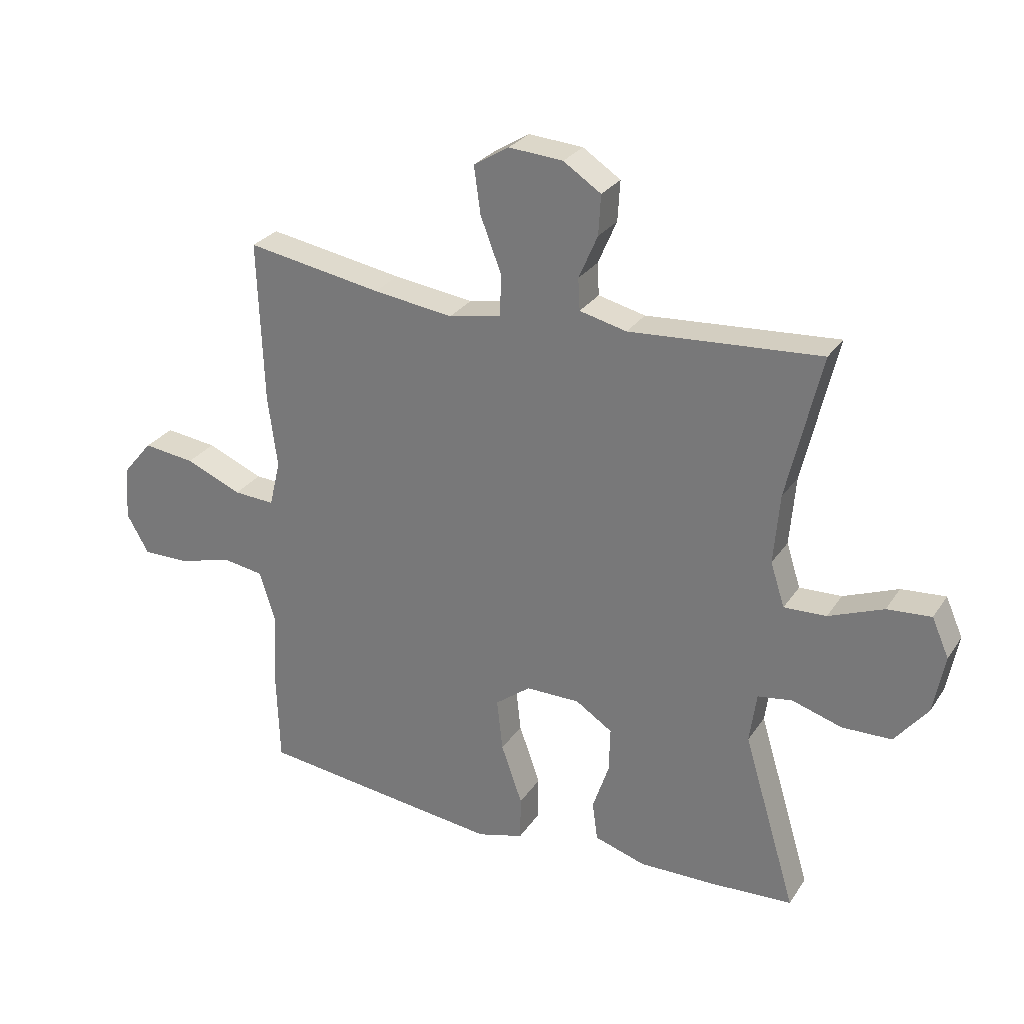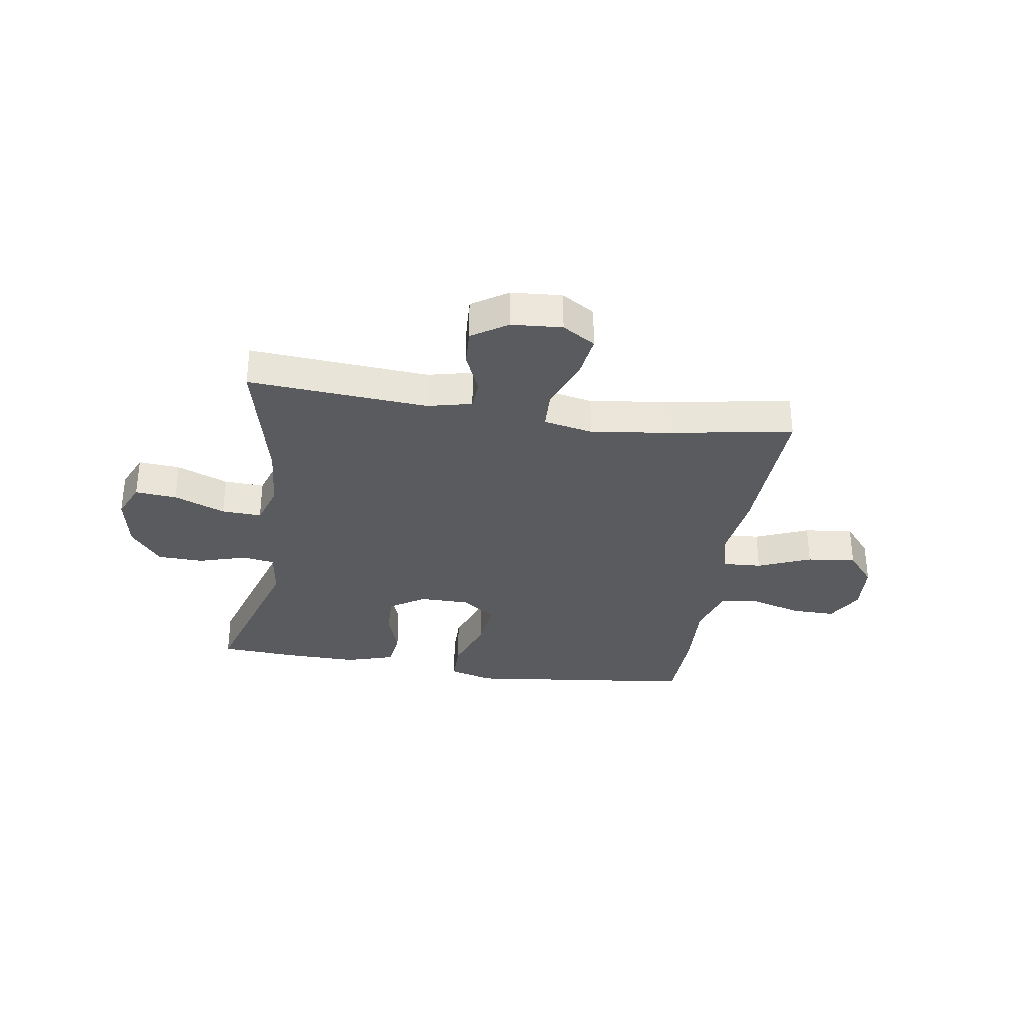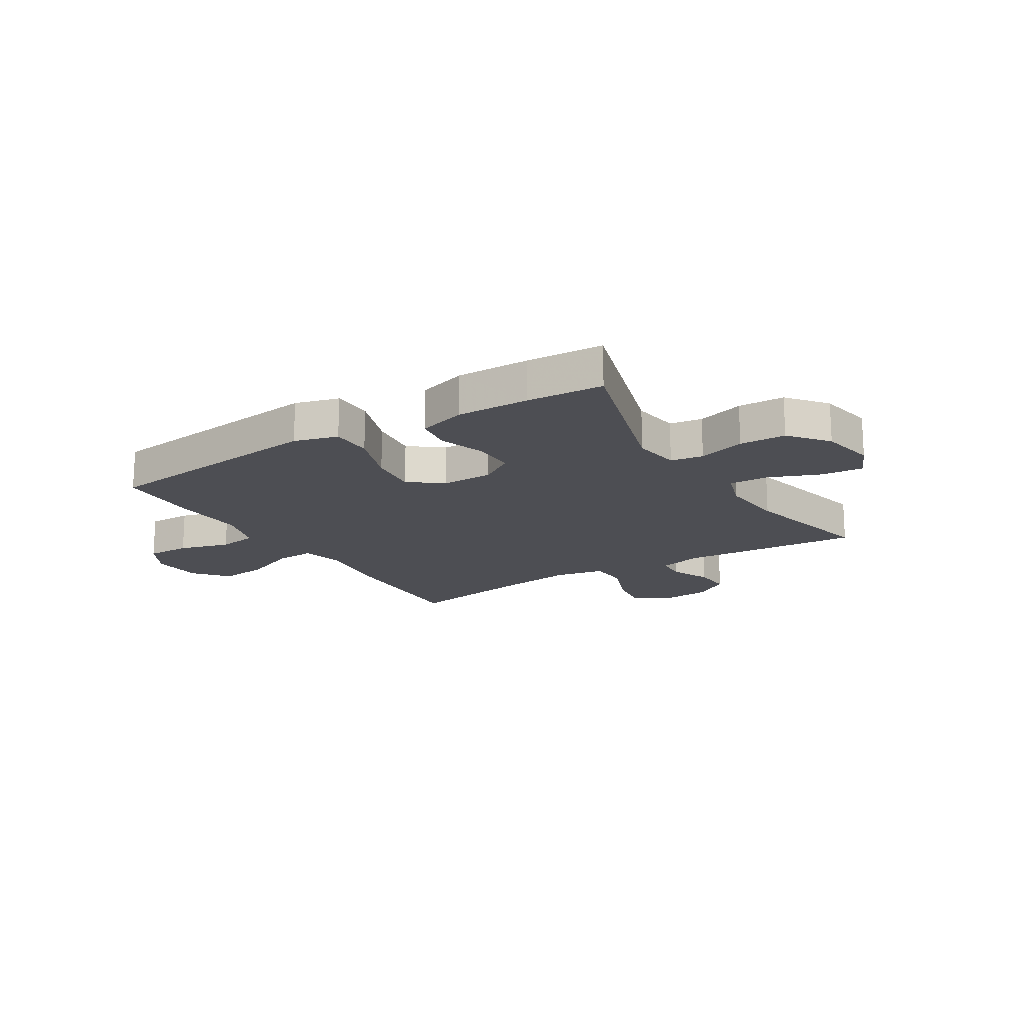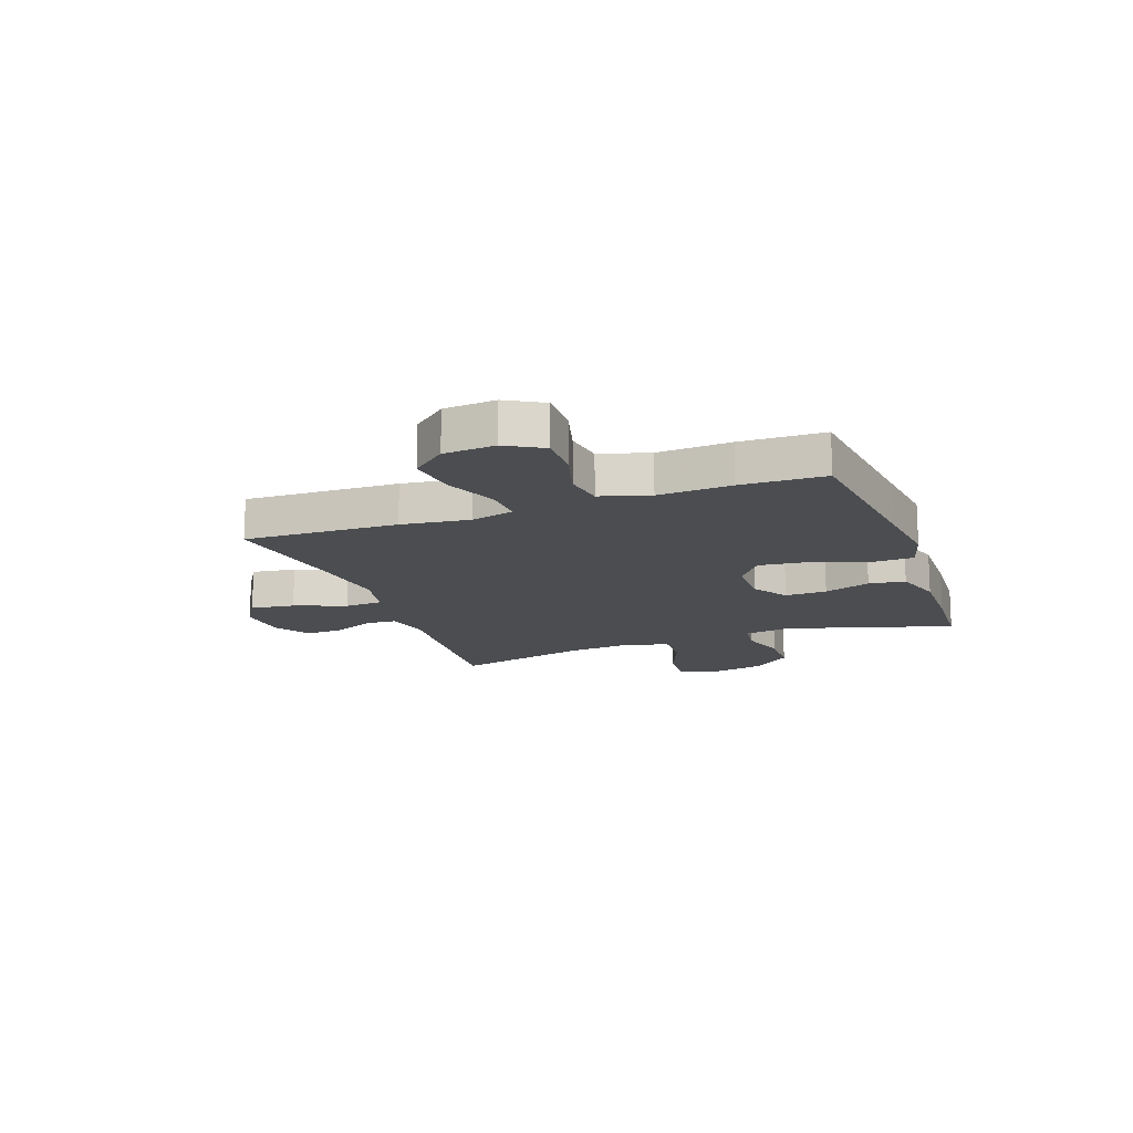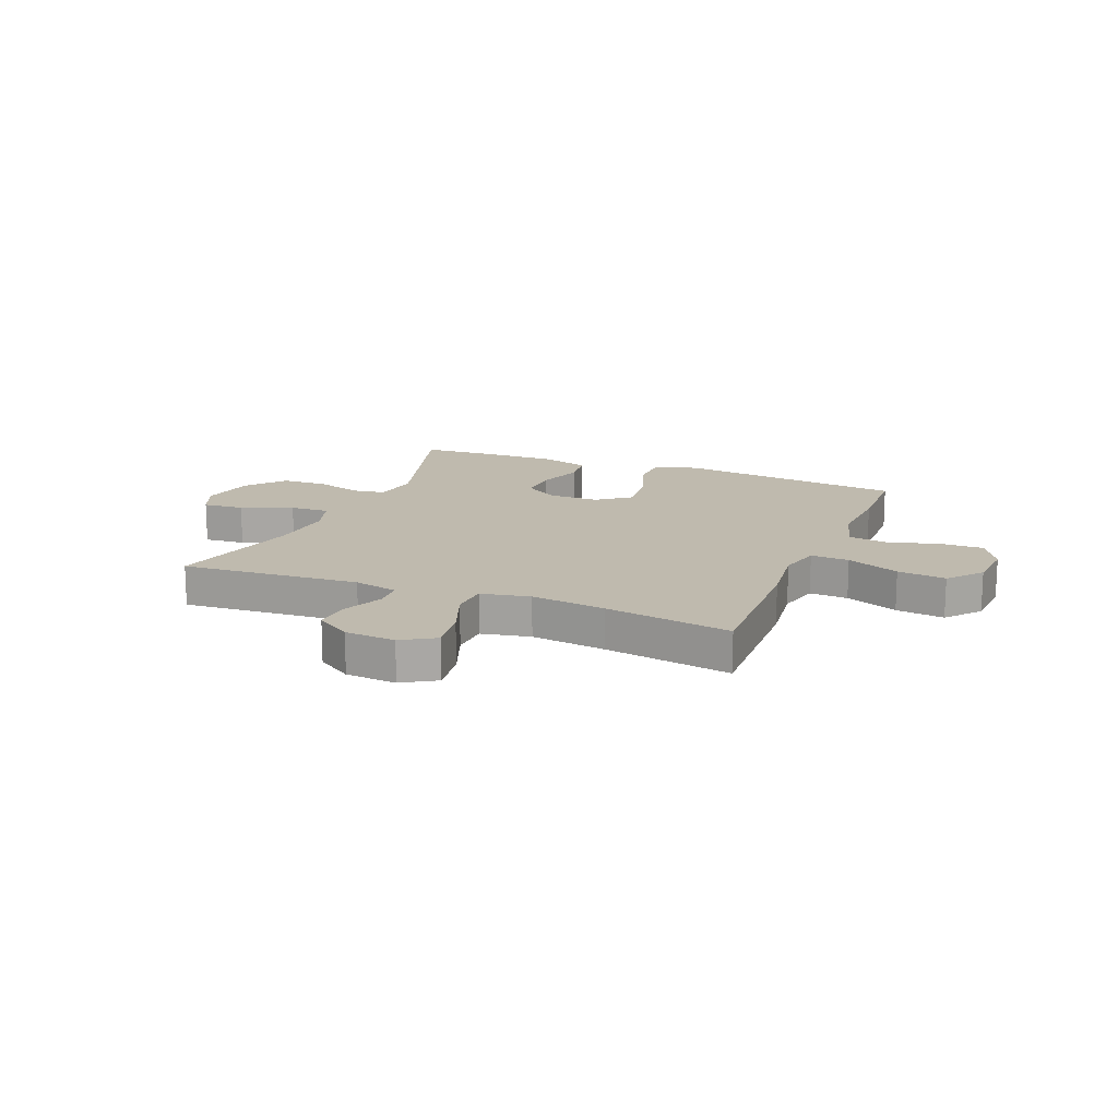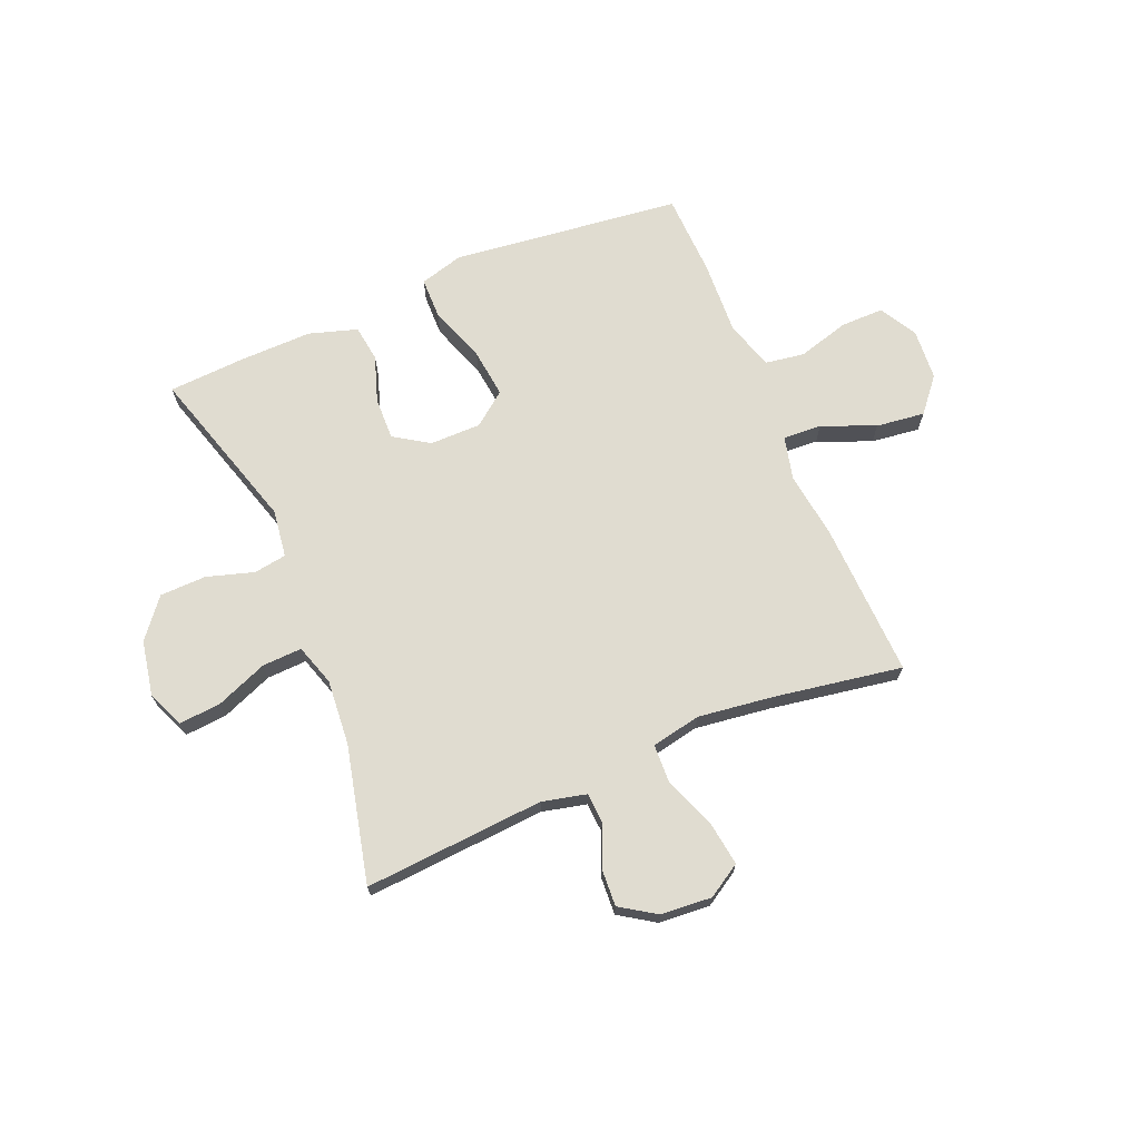
<metadata>
{"format":"obj","ext":"obj","renderer":"f3d","projection":"perspective","resolution":1024,"background":"white","views":[{"elev":27.8,"azim":-153.1,"up":"+Z"},{"elev":-32.6,"azim":-8.9,"up":"+Y"},{"elev":-17.3,"azim":-148.3,"up":"+Y"},{"elev":-15.6,"azim":110.0,"up":"+Y"},{"elev":15.6,"azim":22.1,"up":"+Y"},{"elev":69.5,"azim":-22.8,"up":"+Y"}]}
</metadata>
<code>
v 0.5 0.07 0.5
v 0.49 0.07 0.223
v 0.474 0.07 0.1
v 0.493 0.07 0.022
v 0.563 0.07 0.026
v 0.659 0.07 0.066
v 0.747 0.07 0.077
v 0.798 0.07 0.016
v 0.805 0.07 -0.077
v 0.767 0.07 -0.144
v 0.688 0.07 -0.143
v 0.596 0.07 -0.117
v 0.525 0.07 -0.128
v 0.498 0.07 -0.217
v 0.505 0.07 -0.349
v 0.5 0.07 -0.5
v 0.21 0.07 -0.535
v 0.085 0.07 -0.55
v 0.006 0.07 -0.528
v 0.005 0.07 -0.453
v 0.041 0.07 -0.351
v 0.051 0.07 -0.262
v -0.009 0.07 -0.216
v -0.101 0.07 -0.216
v -0.164 0.07 -0.257
v -0.162 0.07 -0.333
v -0.134 0.07 -0.417
v -0.143 0.07 -0.483
v -0.23 0.07 -0.51
v -0.361 0.07 -0.508
v -0.5 0.07 -0.5
v -0.41 0.07 -0.2
v -0.422 0.07 -0.114
v -0.481 0.07 -0.105
v -0.566 0.07 -0.131
v -0.65 0.07 -0.129
v -0.706 0.07 -0.059
v -0.725 0.07 0.041
v -0.696 0.07 0.107
v -0.621 0.07 0.101
v -0.528 0.07 0.064
v -0.456 0.07 0.061
v -0.432 0.07 0.136
v -0.442 0.07 0.254
v -0.5 0.07 0.5
v -0.175 0.07 0.477
v -0.095 0.07 0.496
v -0.092 0.07 0.55
v -0.124 0.07 0.624
v -0.128 0.07 0.692
v -0.064 0.07 0.734
v 0.028 0.07 0.741
v 0.088 0.07 0.704
v 0.077 0.07 0.624
v 0.041 0.07 0.53
v 0.044 0.07 0.461
v 0.133 0.07 0.443
v 0.269 0.07 0.461
v 0.5 0 0.5
v 0.49 0 0.223
v 0.474 0 0.1
v 0.493 0 0.022
v 0.563 0 0.026
v 0.659 0 0.066
v 0.747 0 0.077
v 0.798 0 0.016
v 0.805 0 -0.077
v 0.767 0 -0.144
v 0.688 0 -0.143
v 0.596 0 -0.117
v 0.525 0 -0.128
v 0.498 0 -0.217
v 0.505 0 -0.349
v 0.5 0 -0.5
v 0.21 0 -0.535
v 0.085 0 -0.55
v 0.006 0 -0.528
v 0.005 0 -0.453
v 0.041 0 -0.351
v 0.051 0 -0.262
v -0.009 0 -0.216
v -0.101 0 -0.216
v -0.164 0 -0.257
v -0.162 0 -0.333
v -0.134 0 -0.417
v -0.143 0 -0.483
v -0.23 0 -0.51
v -0.361 0 -0.508
v -0.5 0 -0.5
v -0.41 0 -0.2
v -0.422 0 -0.114
v -0.481 0 -0.105
v -0.566 0 -0.131
v -0.65 0 -0.129
v -0.706 0 -0.059
v -0.725 0 0.041
v -0.696 0 0.107
v -0.621 0 0.101
v -0.528 0 0.064
v -0.456 0 0.061
v -0.432 0 0.136
v -0.442 0 0.254
v -0.5 0 0.5
v -0.175 0 0.477
v -0.095 0 0.496
v -0.092 0 0.55
v -0.124 0 0.624
v -0.128 0 0.692
v -0.064 0 0.734
v 0.028 0 0.741
v 0.088 0 0.704
v 0.077 0 0.624
v 0.041 0 0.53
v 0.044 0 0.461
v 0.133 0 0.443
v 0.269 0 0.461
f 52 53 54 55
f 52 55 56
f 51 52 56
f 48 49 50 51
f 47 48 51 56
f 46 47 56
f 44 45 46 56
f 43 44 56 57
f 38 39 40 41
f 38 41 42
f 37 38 42
f 34 35 36 37
f 33 34 37 42
f 29 30 31 32
f 29 32 33
f 26 27 28 29
f 25 26 29 33
f 24 25 33 42
f 18 19 20 21
f 18 21 22
f 17 18 22
f 14 15 16 17
f 13 14 17 22
f 9 10 11 12
f 9 12 13
f 8 9 13
f 5 6 7 8
f 4 5 8 13
f 3 4 13 22
f 58 1 2 3
f 23 24 42 43
f 23 43 57 58
f 3 22 23 58
f 113 112 111 110
f 114 113 110
f 114 110 109
f 109 108 107 106
f 114 109 106 105
f 114 105 104
f 114 104 103 102
f 115 114 102 101
f 99 98 97 96
f 100 99 96
f 100 96 95
f 95 94 93 92
f 100 95 92 91
f 90 89 88 87
f 91 90 87
f 87 86 85 84
f 91 87 84 83
f 100 91 83 82
f 79 78 77 76
f 80 79 76
f 80 76 75
f 75 74 73 72
f 80 75 72 71
f 70 69 68 67
f 71 70 67
f 71 67 66
f 66 65 64 63
f 71 66 63 62
f 80 71 62 61
f 61 60 59 116
f 101 100 82 81
f 116 115 101 81
f 116 81 80 61
f 1 59 60 2
f 2 60 61 3
f 3 61 62 4
f 4 62 63 5
f 5 63 64 6
f 6 64 65 7
f 7 65 66 8
f 8 66 67 9
f 9 67 68 10
f 10 68 69 11
f 11 69 70 12
f 12 70 71 13
f 13 71 72 14
f 14 72 73 15
f 15 73 74 16
f 16 74 75 17
f 17 75 76 18
f 18 76 77 19
f 19 77 78 20
f 20 78 79 21
f 21 79 80 22
f 22 80 81 23
f 23 81 82 24
f 24 82 83 25
f 25 83 84 26
f 26 84 85 27
f 27 85 86 28
f 28 86 87 29
f 29 87 88 30
f 30 88 89 31
f 31 89 90 32
f 32 90 91 33
f 33 91 92 34
f 34 92 93 35
f 35 93 94 36
f 36 94 95 37
f 37 95 96 38
f 38 96 97 39
f 39 97 98 40
f 40 98 99 41
f 41 99 100 42
f 42 100 101 43
f 43 101 102 44
f 44 102 103 45
f 45 103 104 46
f 46 104 105 47
f 47 105 106 48
f 48 106 107 49
f 49 107 108 50
f 50 108 109 51
f 51 109 110 52
f 52 110 111 53
f 53 111 112 54
f 54 112 113 55
f 55 113 114 56
f 56 114 115 57
f 57 115 116 58
f 58 116 59 1

</code>
